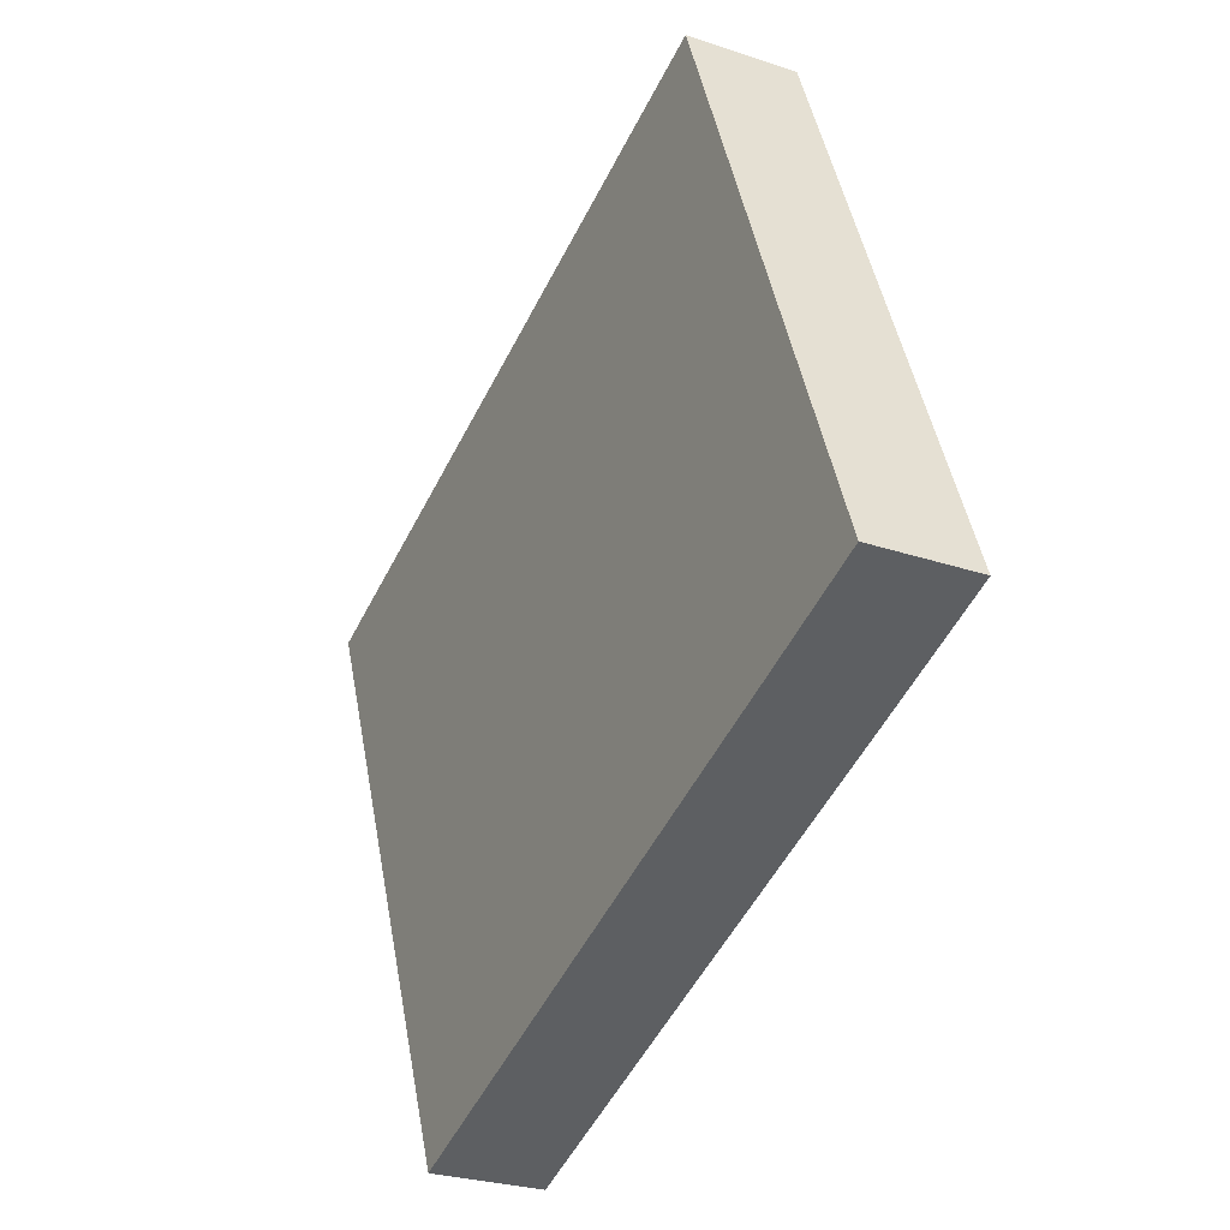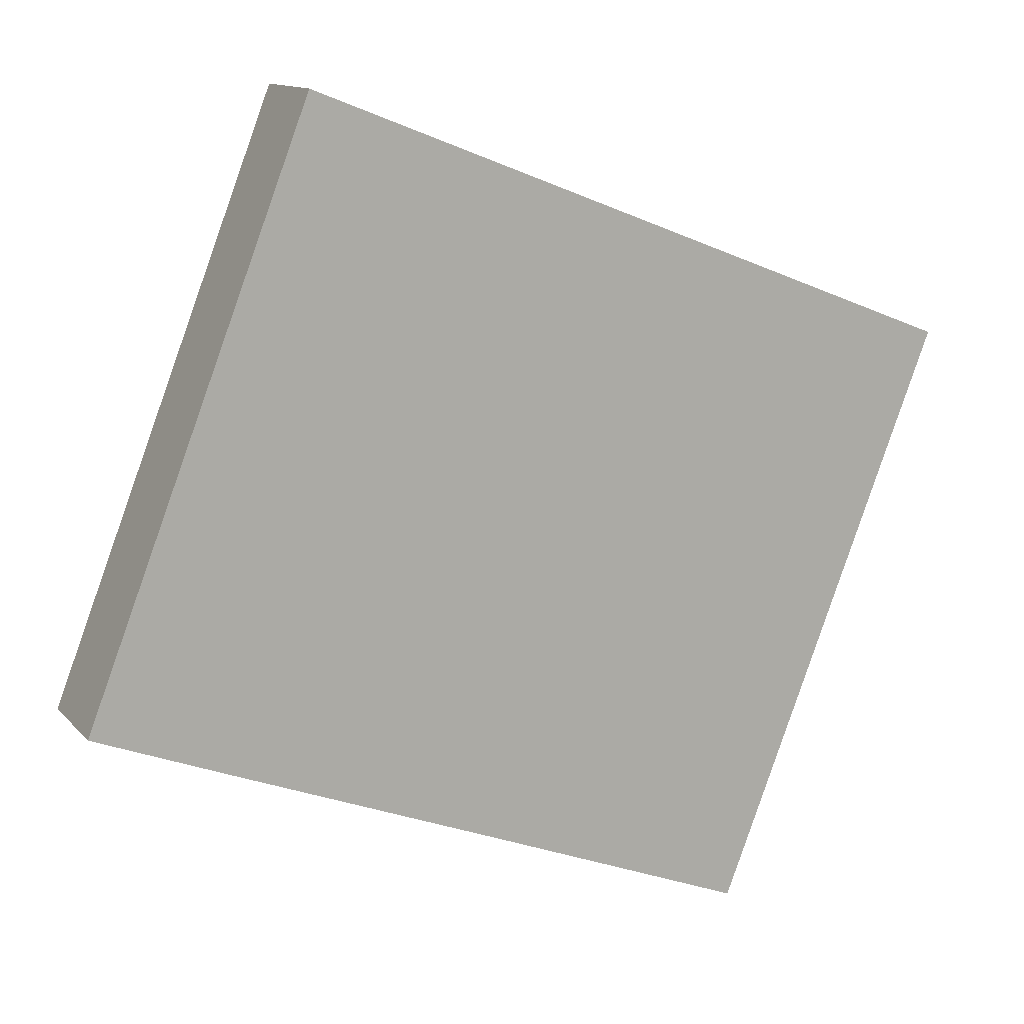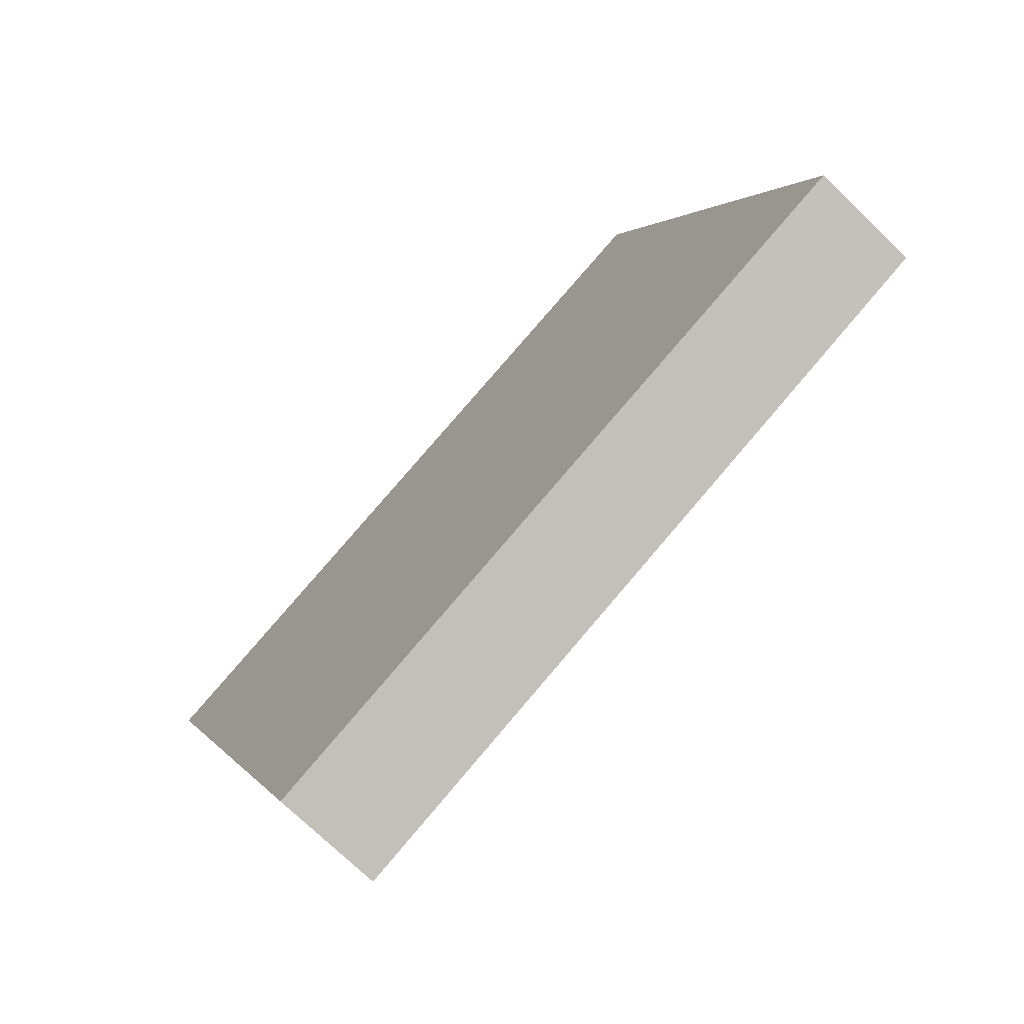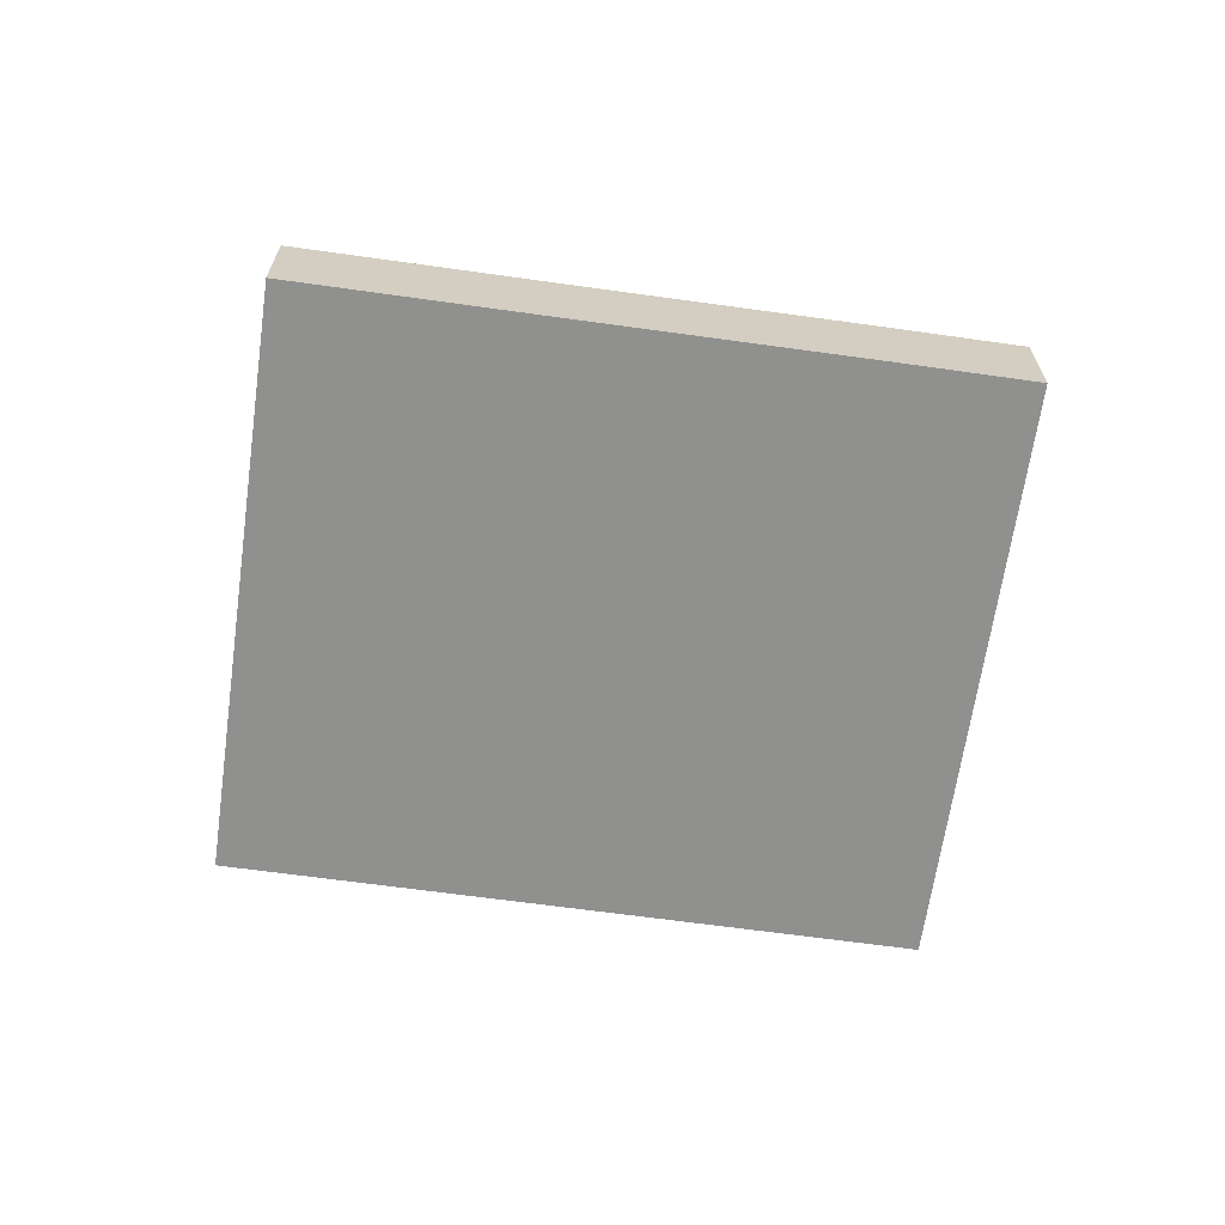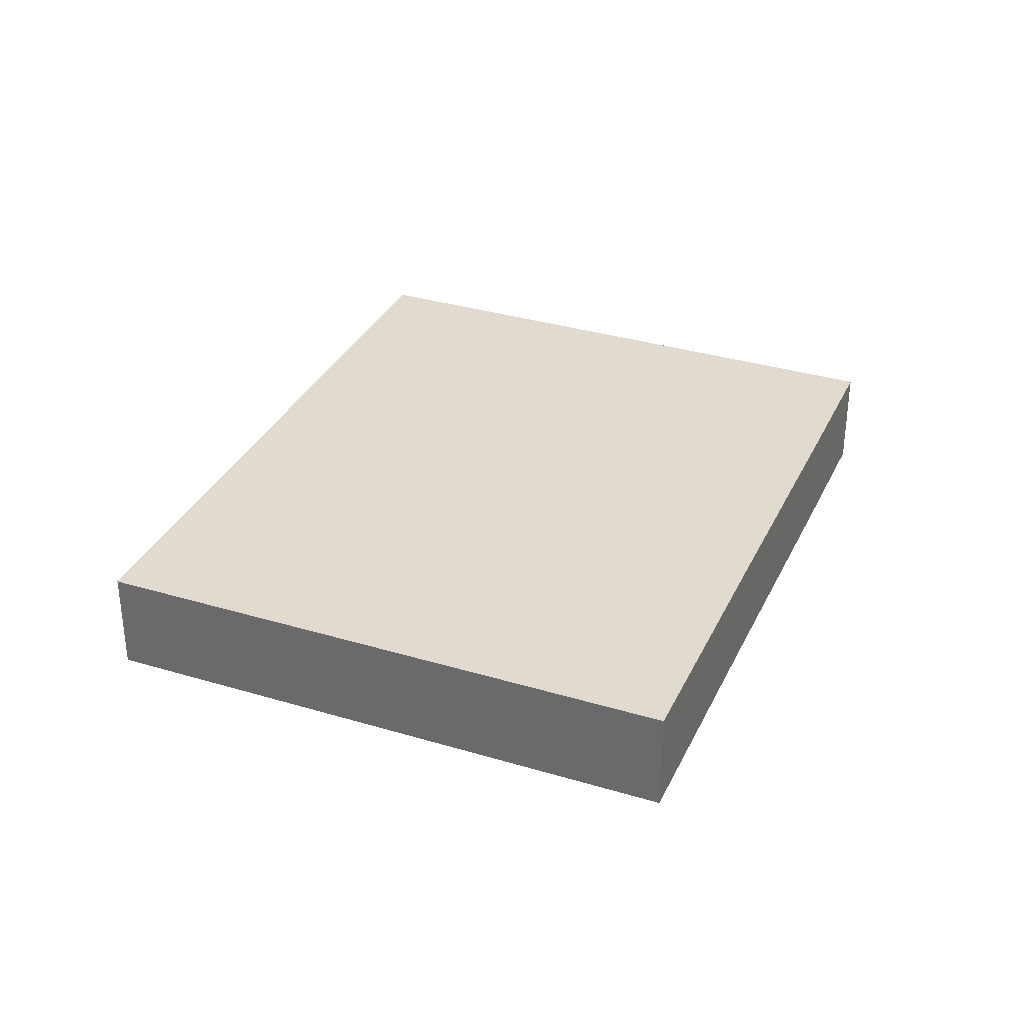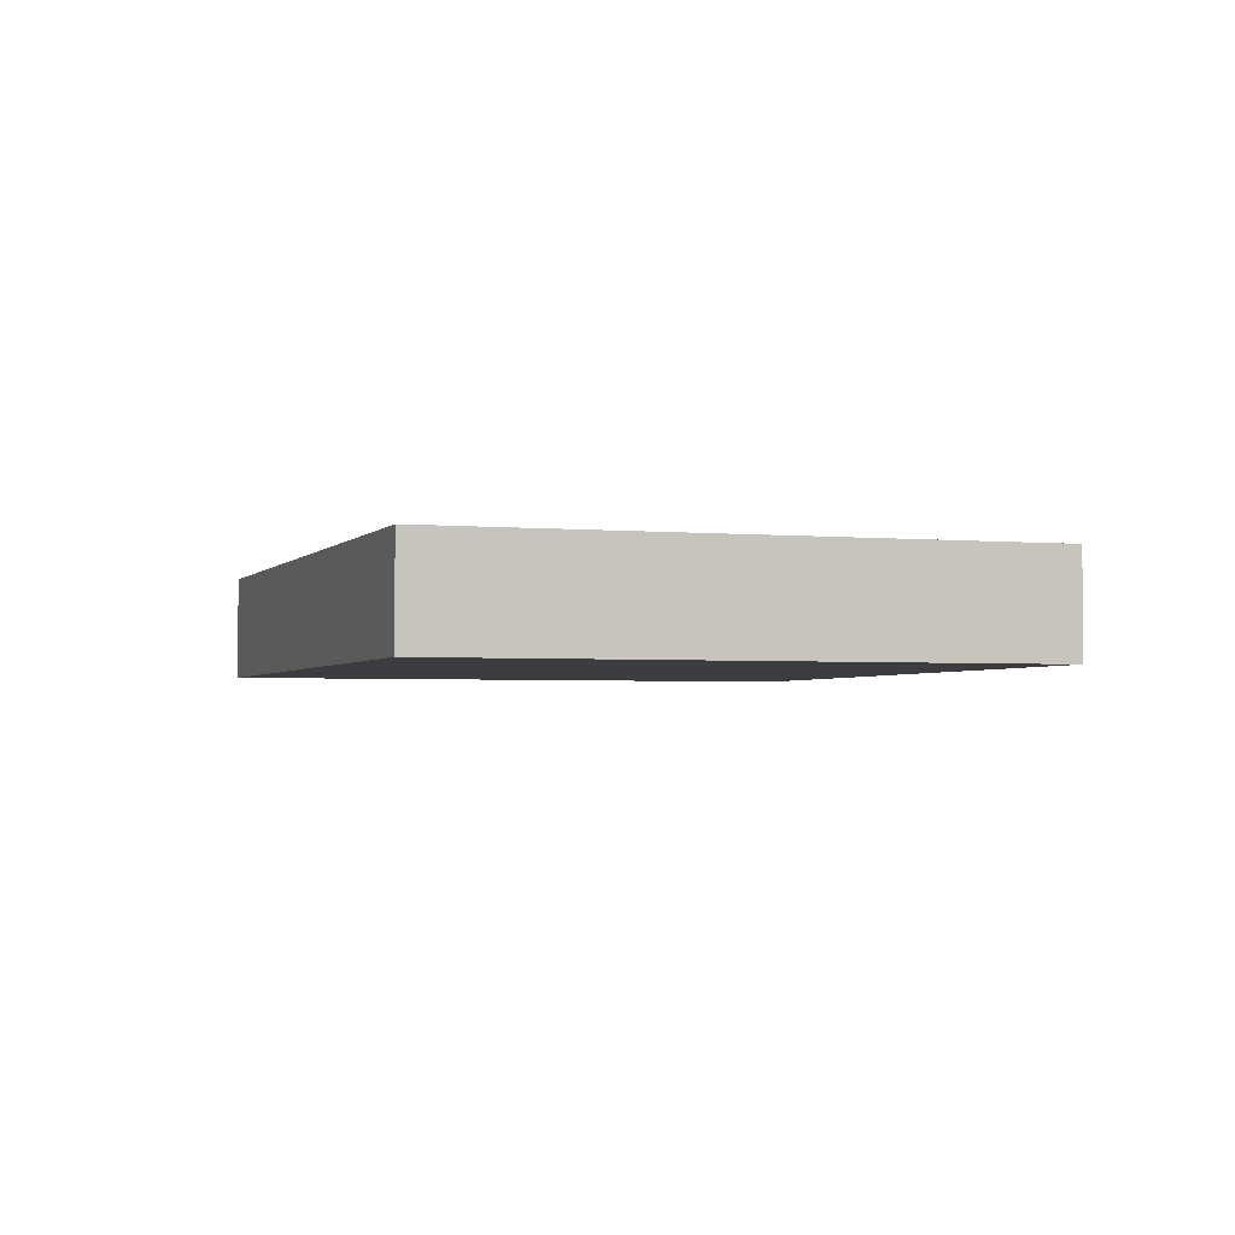
<metadata>
{"format":"obj","ext":"obj","renderer":"f3d","projection":"perspective","resolution":1024,"background":"white","views":[{"elev":-26.8,"azim":-117.8,"up":"+Z"},{"elev":12.7,"azim":-25.2,"up":"+Z"},{"elev":-72.8,"azim":-134.1,"up":"+Z"},{"elev":-65.5,"azim":-166.8,"up":"+Y"},{"elev":33.5,"azim":133.7,"up":"+Y"},{"elev":-2.8,"azim":92.5,"up":"+Y"}]}
</metadata>
<code>
v  62.23 7.349 21.9
v  15.55 7.349 39.97
v  15.56 7.349 39.99
v  0.021 7.349 0.053
v  0 7.349 4.5e-16
v  9.435 7.349 -3.685
v  28.68 7.349 -11.12
v  62.21 7.349 21.86
v  46.64 7.349 -18
v  46.61 7.349 -18.08
v  46.61 1.107e-15 -18.08
v  28.68 6.806e-16 -11.12
v  9.435 2.256e-16 -3.685
v  0 0 0
v  15.55 -2.448e-15 39.97
v  0.021 -3.245e-18 0.053
v  15.56 -2.449e-15 39.99
v  62.23 -1.341e-15 21.9
v  62.21 -1.339e-15 21.86
v  46.64 1.102e-15 -18
g defaultobject
f 1 2 3
f 2 1 4
f 4 1 5
f 5 1 6
f 6 1 7
f 7 1 8
f 7 8 9
f 7 9 10
f 11 7 10
f 7 11 12
f 7 12 6
f 6 12 13
f 6 13 5
f 5 13 14
f 14 4 5
f 4 14 2
f 2 14 15
f 15 14 16
f 15 3 2
f 3 15 17
f 17 1 3
f 1 17 18
f 18 8 1
f 8 18 9
f 9 18 19
f 9 19 20
f 9 20 10
f 10 20 11
f 15 18 17
f 18 15 16
f 18 16 19
f 19 16 20
f 20 16 14
f 20 14 13
f 20 13 12
f 20 12 11

</code>
